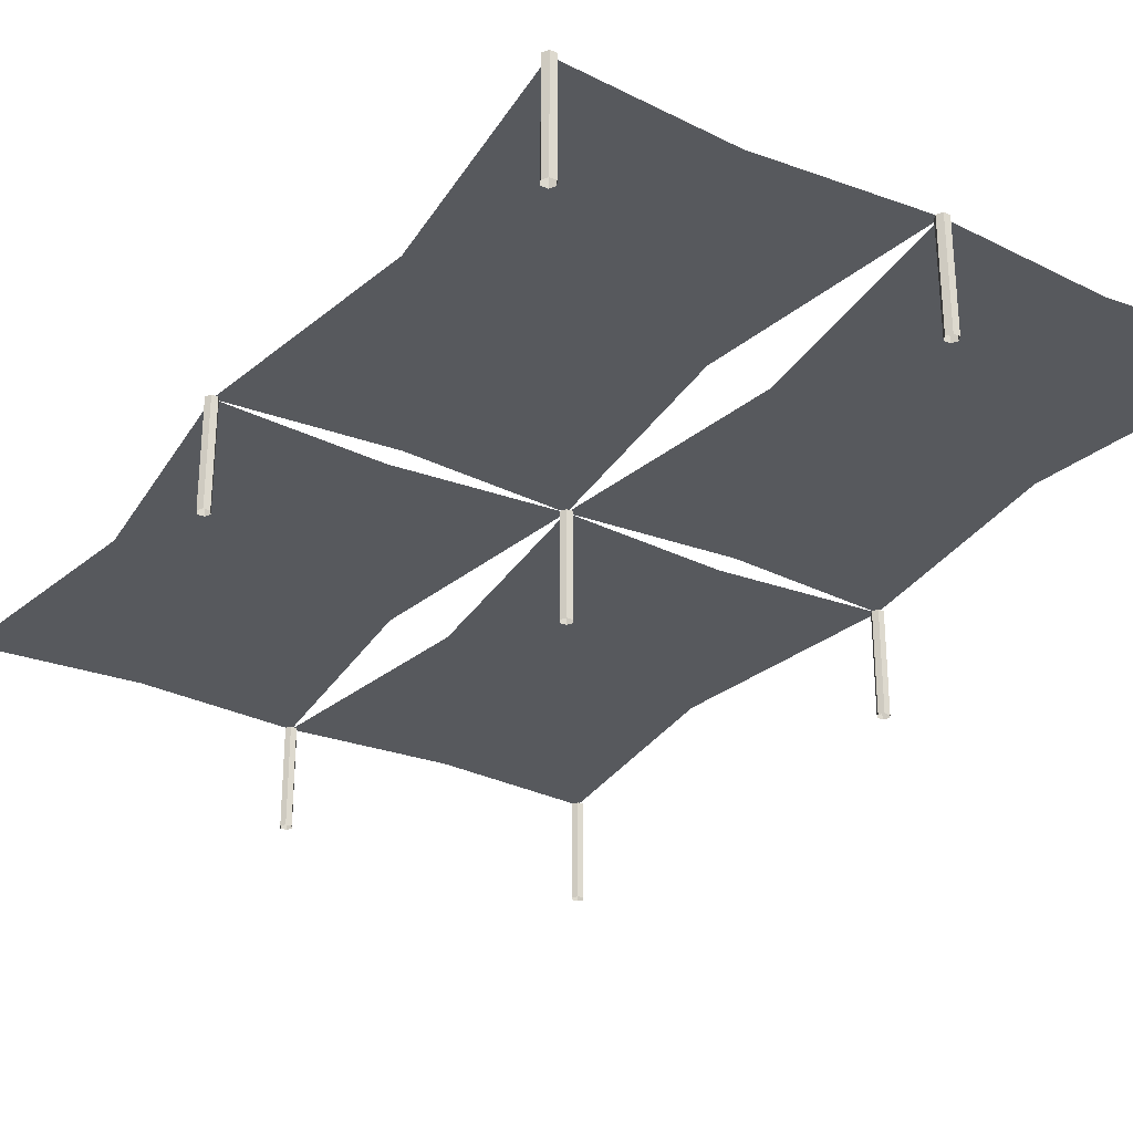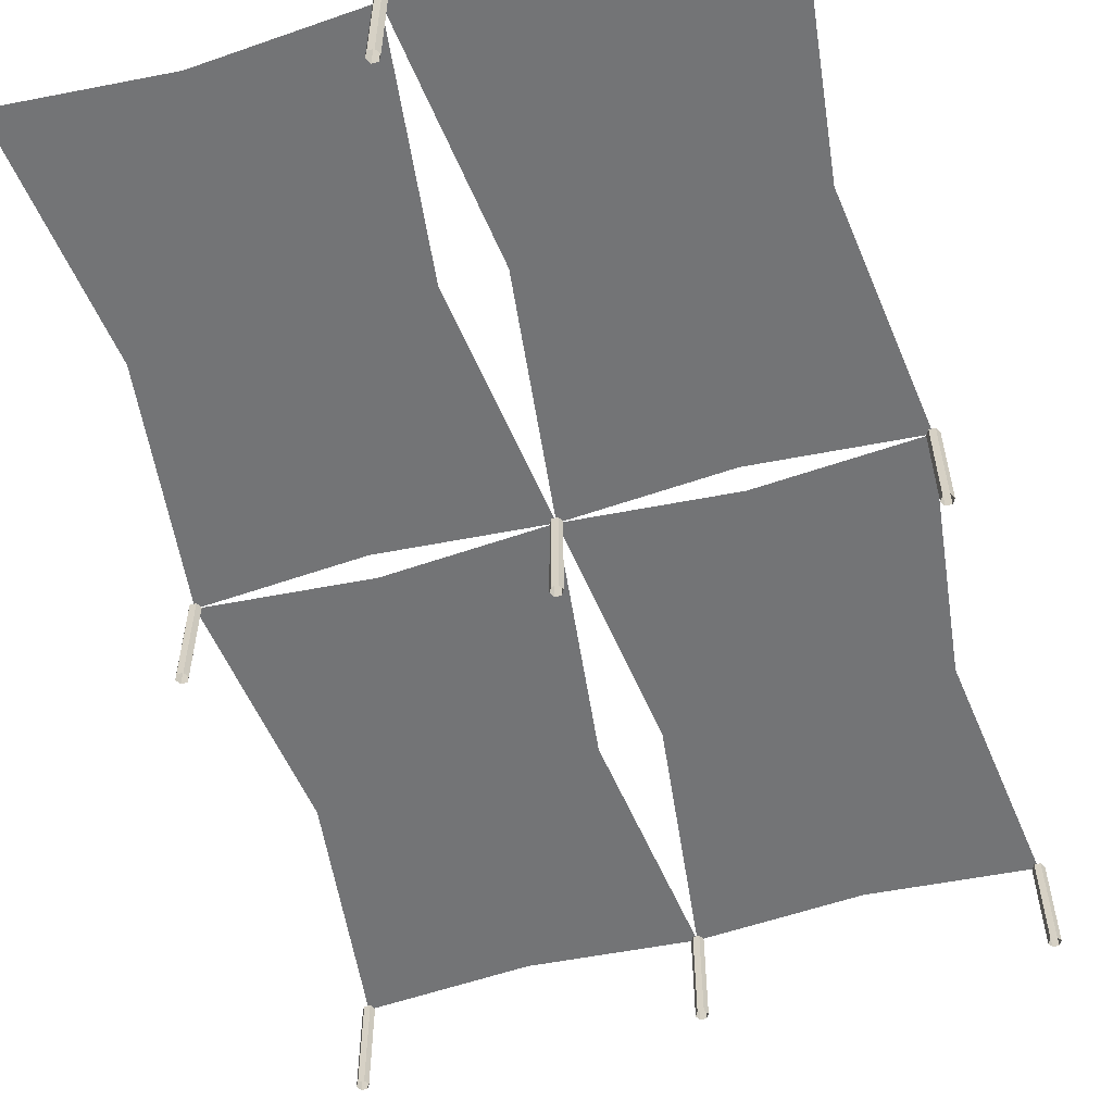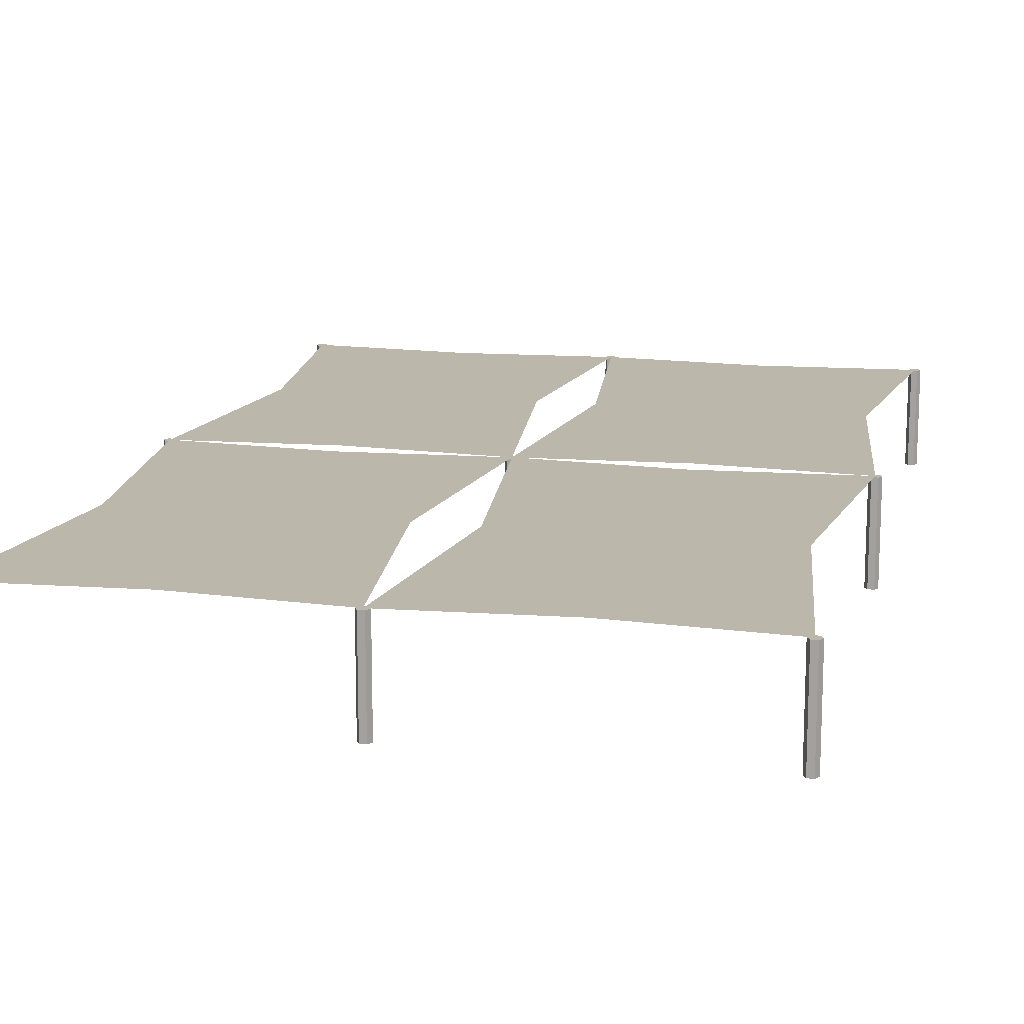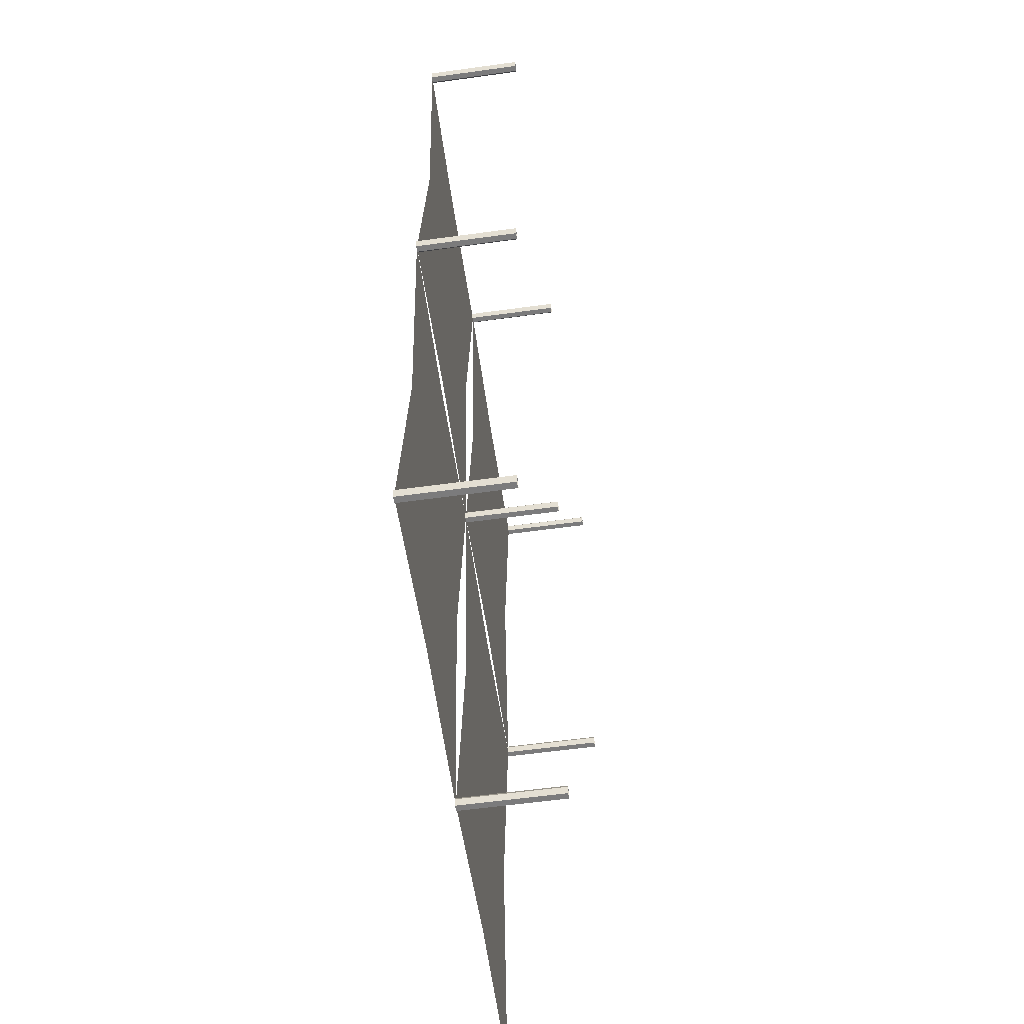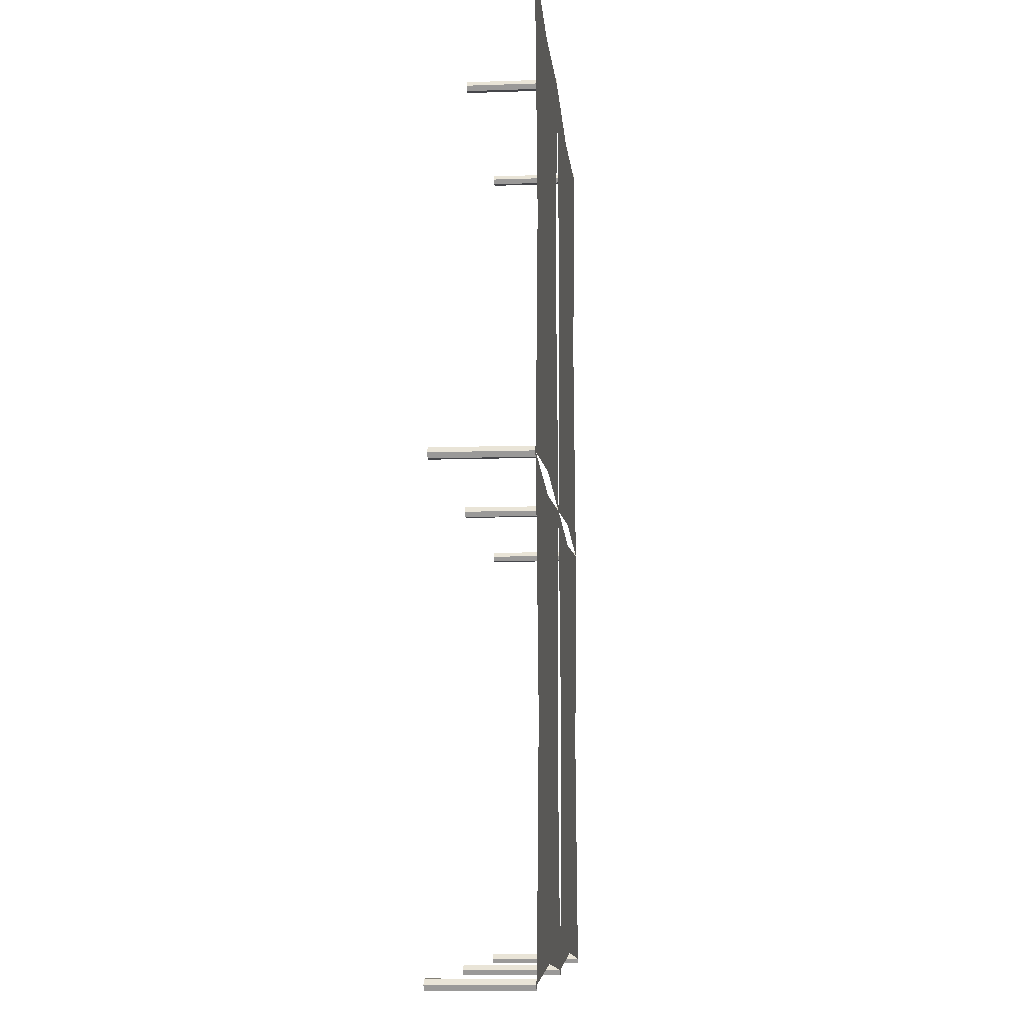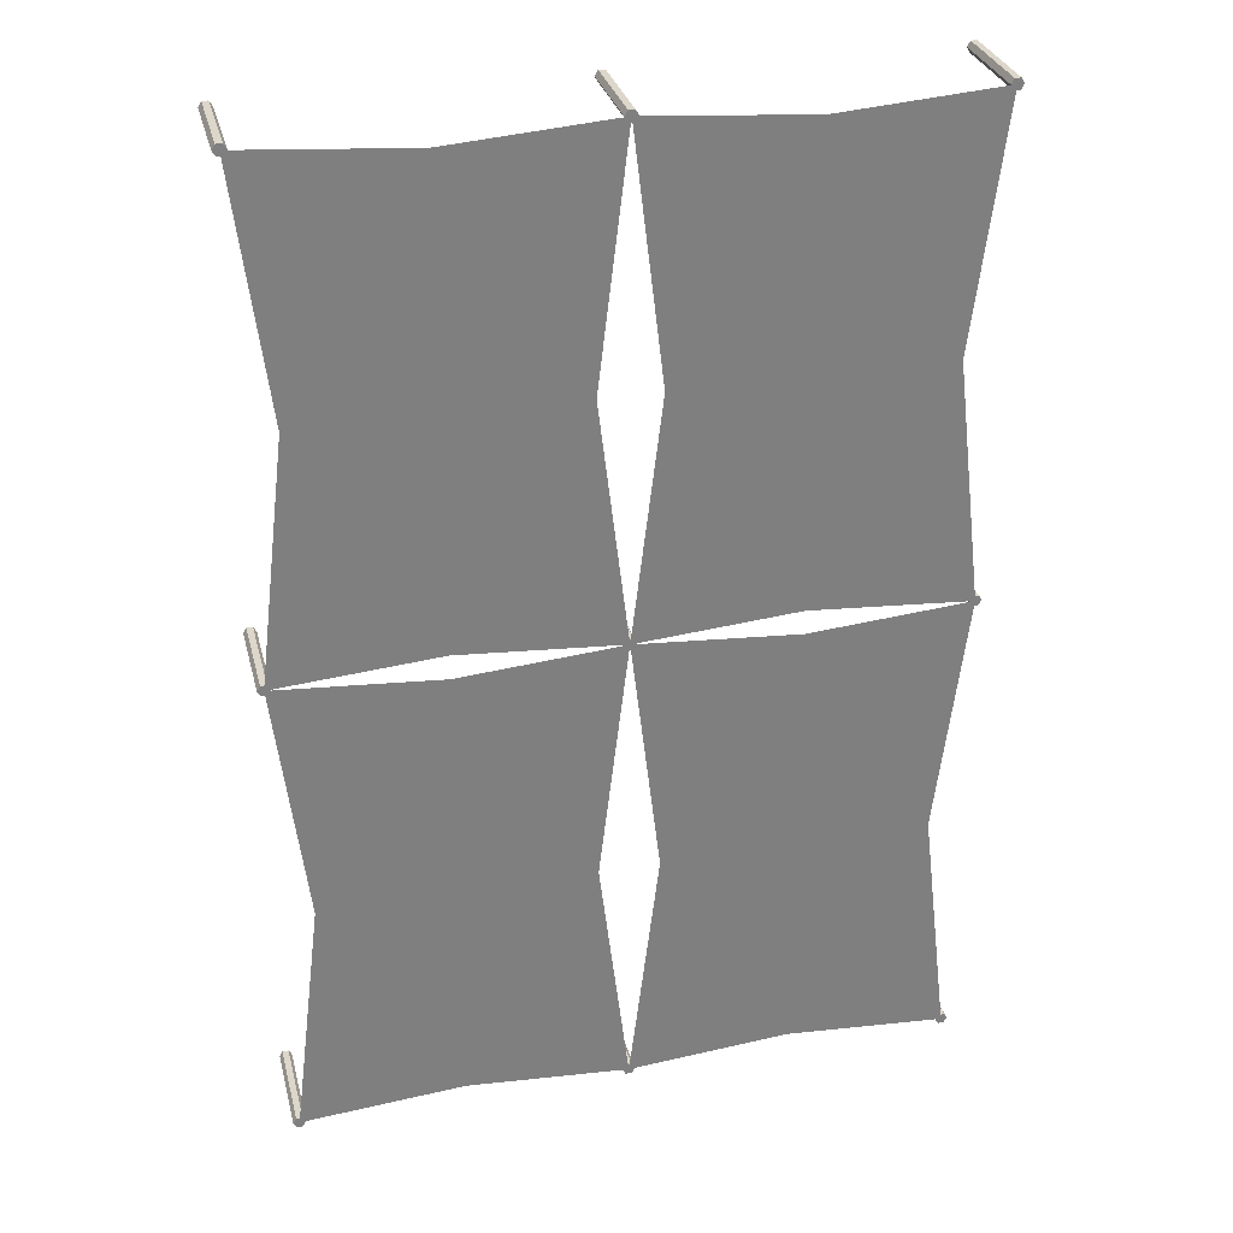
<metadata>
{"format":"obj","ext":"obj","renderer":"f3d","projection":"perspective","resolution":1024,"background":"white","views":[{"elev":-29.1,"azim":-32.6,"up":"+Y"},{"elev":-56.2,"azim":15.8,"up":"+Y"},{"elev":14.4,"azim":12.7,"up":"+Y"},{"elev":-58.4,"azim":-81.9,"up":"+Z"},{"elev":-9.9,"azim":95.0,"up":"+Z"},{"elev":30.4,"azim":166.2,"up":"+Z"}]}
</metadata>
<code>
o ParkourCrawlspace01
v -4.075 1.25 -0
v -4.075 0 -0
v 3.925 0 -0
v 3.925 1.25 -0
v 3.962 0 -0.06495
v 3.962 1.25 -0.06495
v 4.037 0 -0.06495
v 4.037 1.25 -0.06495
v 4.075 0 -0
v 4.075 1.25 -0
v 4.037 0 0.06495
v 4.037 1.25 0.06495
v 3.962 0 0.06495
v 3.962 1.25 0.06495
v -4.037 0 -0.06495
v -4.037 1.25 -0.06495
v -3.963 0 -0.06495
v -3.962 1.25 -0.06495
v -3.925 0 -0
v -3.925 1.25 -0
v -3.963 0 0.06495
v -3.962 1.25 0.06495
v -4.037 0 0.06495
v -4.037 1.25 0.06495
v 4.037 1.25 6.065
v 4.037 0 6.065
v 4.075 1.25 6
v 4.075 0 6
v 4.037 1.25 5.935
v 4.037 0 5.935
v 3.962 1.25 5.935
v 3.962 0 5.935
v 3.925 1.25 6
v 3.925 0 6
v -4.075 0 6
v -4.075 1.25 6
v -4.075 0 -6
v -4.075 1.25 -6
v -4.037 1.25 6.065
v -4.037 0 6.065
v -3.962 1.25 6.065
v -3.963 0 6.065
v -3.925 1.25 6
v -3.925 0 6
v -3.962 1.25 5.935
v -3.963 0 5.935
v -4.037 1.25 5.935
v -4.037 0 5.935
v 3.962 1.25 6.065
v 3.962 0 6.065
v 3.925 0 -6
v 3.925 1.25 -6
v 3.962 0 -6.065
v 3.962 1.25 -6.065
v 4.037 0 -6.065
v 4.037 1.25 -6.065
v 4.075 0 -6
v 4.075 1.25 -6
v 4.037 0 -5.935
v 4.037 1.25 -5.935
v 3.962 0 -5.935
v 3.962 1.25 -5.935
v -4.037 0 -6.065
v -4.037 1.25 -6.065
v -3.963 0 -6.065
v -3.962 1.25 -6.065
v -3.925 0 -6
v -3.925 1.25 -6
v -3.963 0 -5.935
v -3.962 1.25 -5.935
v -4.037 0 -5.935
v -4.037 1.25 -5.935
v -0.075 0 -0
v -0.075 1.25 -0
v -0.0375 0 -0.06495
v -0.0375 1.25 -0.06495
v 0.0375 0 -0.06495
v 0.0375 1.25 -0.06495
v 0.075 0 -0
v 0.075 1.25 -0
v 0.0375 0 0.06495
v 0.0375 1.25 0.06495
v -0.0375 0 0.06495
v -0.0375 1.25 0.06495
v 0.0375 1.25 6.065
v 0.0375 0 6.065
v 0.075 1.25 6
v 0.075 0 6
v 0.0375 1.25 5.935
v 0.0375 0 5.935
v -0.0375 1.25 5.935
v -0.0375 0 5.935
v -0.075 1.25 6
v -0.075 0 6
v -0.0375 1.25 6.065
v -0.0375 0 6.065
v -0.075 0 -6
v -0.075 1.25 -6
v -0.0375 0 -6.065
v -0.0375 1.25 -6.065
v 0.0375 0 -6.065
v 0.0375 1.25 -6.065
v 0.075 0 -6
v 0.075 1.25 -6
v 0.0375 0 -5.935
v 0.0375 1.25 -5.935
v -0.0375 0 -5.935
v -0.0375 1.25 -5.935
v -4 1.25 6
v 0 1.25 6
v -4 1.25 0
v 0 1.25 0
v -3.636 1.25 3
v -0.3638 1.25 3
v -2 1.25 5.85
v -2 1.25 0.15
v -2 1.25 3
v 4 1.25 6
v 4 1.25 0
v 3.636 1.25 3
v 0.3638 1.25 3
v 2 1.25 5.85
v 2 1.25 0.15
v 2 1.25 3
v -4 1.25 -6
v 0 1.25 -6
v -3.636 1.25 -3
v -0.3638 1.25 -3
v -2 1.25 -5.85
v -2 1.25 -0.15
v -2 1.25 -3
v 4 1.25 -6
v 3.636 1.25 -3
v 0.3638 1.25 -3
v 2 1.25 -5.85
v 2 1.25 -0.15
v 2 1.25 -3
f 4 5 3
f 20 21 19
f 6 7 5
f 18 19 17
f 8 9 7
f 24 2 23
f 16 17 15
f 10 11 9
f 1 15 2
f 12 13 11
f 22 23 21
f 14 3 13
f 44 41 42
f 31 30 32
f 29 28 30
f 45 44 46
f 40 36 35
f 33 32 34
f 62 51 61
f 64 65 63
f 52 53 51
f 41 45 39
f 72 37 71
f 25 50 26
f 60 61 59
f 56 57 55
f 36 48 35
f 38 63 37
f 66 67 65
f 28 25 26
f 41 40 42
f 54 55 53
f 47 46 48
f 70 71 69
f 58 59 57
f 49 34 50
f 68 69 67
f 47 39 45
f 33 29 31
f 29 25 27
f 8 12 10
f 4 8 6
f 16 24 18
f 22 18 24
f 64 72 66
f 70 66 72
f 56 52 62
f 56 60 58
f 74 75 73
f 76 77 75
f 78 79 77
f 80 81 79
f 82 83 81
f 84 73 83
f 91 90 92
f 89 88 90
f 93 92 94
f 108 97 107
f 98 99 97
f 85 96 86
f 106 107 105
f 102 103 101
f 87 86 88
f 100 101 99
f 104 105 103
f 95 94 96
f 93 89 91
f 89 85 87
f 78 82 80
f 74 78 76
f 102 98 108
f 102 106 104
f 4 6 5
f 20 22 21
f 6 8 7
f 18 20 19
f 8 10 9
f 24 1 2
f 16 18 17
f 10 12 11
f 1 16 15
f 12 14 13
f 22 24 23
f 14 4 3
f 44 43 41
f 31 29 30
f 29 27 28
f 45 43 44
f 40 39 36
f 33 31 32
f 62 52 51
f 64 66 65
f 52 54 53
f 41 43 45
f 72 38 37
f 25 49 50
f 60 62 61
f 56 58 57
f 36 47 48
f 38 64 63
f 66 68 67
f 28 27 25
f 41 39 40
f 54 56 55
f 47 45 46
f 70 72 71
f 58 60 59
f 49 33 34
f 68 70 69
f 47 36 39
f 33 49 29
f 29 49 25
f 8 14 12
f 4 14 8
f 16 1 24
f 22 20 18
f 64 38 72
f 70 68 66
f 56 54 52
f 56 62 60
f 74 76 75
f 76 78 77
f 78 80 79
f 80 82 81
f 82 84 83
f 84 74 73
f 91 89 90
f 89 87 88
f 93 91 92
f 108 98 97
f 98 100 99
f 85 95 96
f 106 108 107
f 102 104 103
f 87 85 86
f 100 102 101
f 104 106 105
f 95 93 94
f 93 95 89
f 89 95 85
f 78 84 82
f 74 84 78
f 102 100 98
f 102 108 106
f 114 116 117
f 115 114 117
f 115 113 109
f 113 116 111
f 123 121 124
f 122 121 110
f 120 122 118
f 120 123 124
f 130 128 131
f 129 128 126
f 127 129 125
f 127 130 131
f 134 136 137
f 135 134 137
f 135 133 132
f 133 136 119
f 114 112 116
f 115 110 114
f 115 117 113
f 113 117 116
f 123 112 121
f 122 124 121
f 120 124 122
f 120 119 123
f 130 112 128
f 129 131 128
f 127 131 129
f 127 111 130
f 134 112 136
f 135 126 134
f 135 137 133
f 133 137 136

</code>
